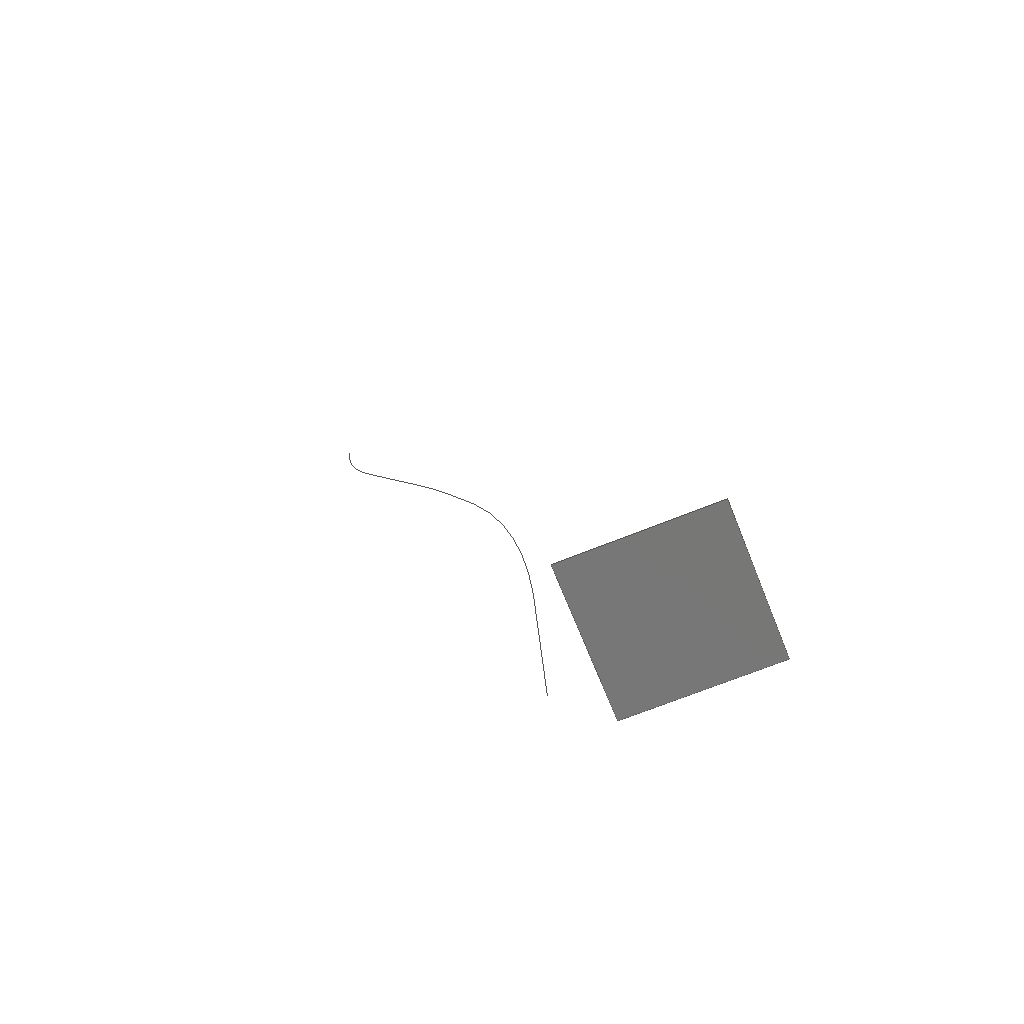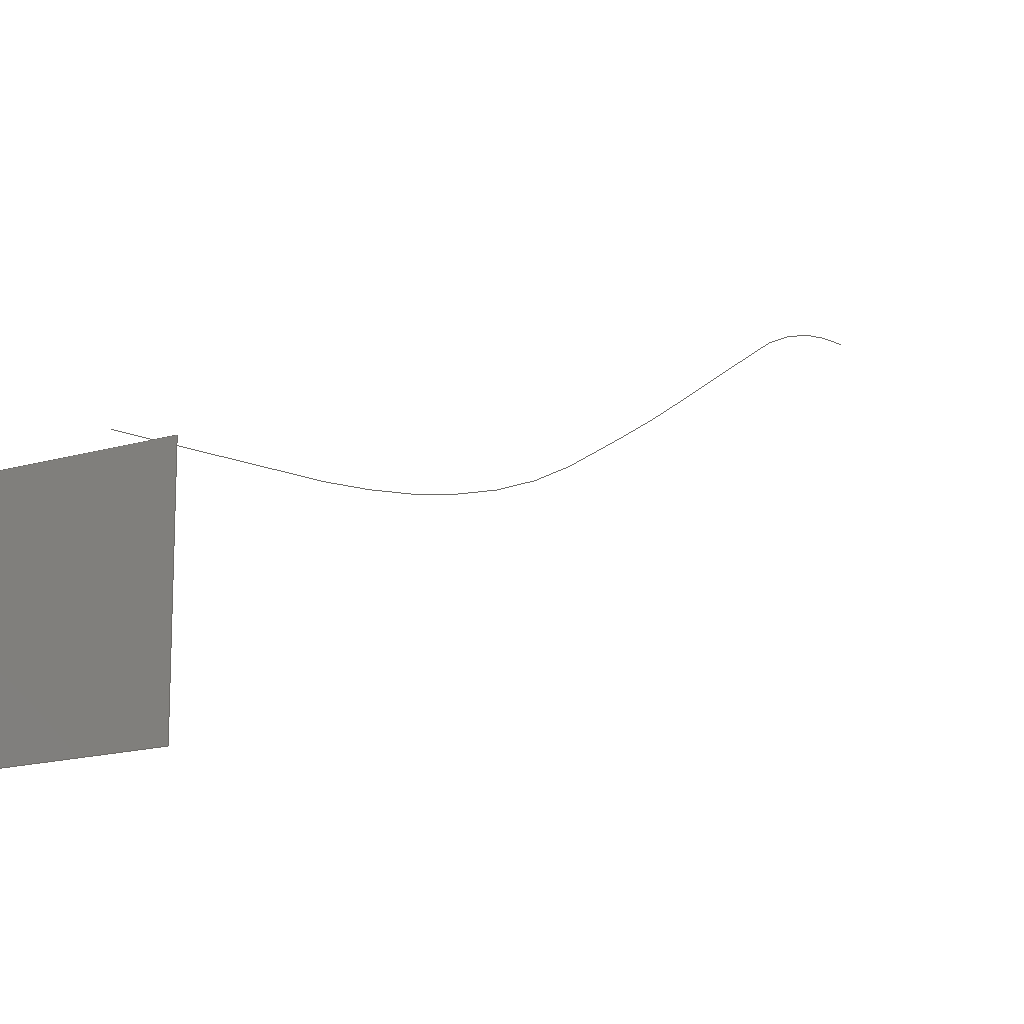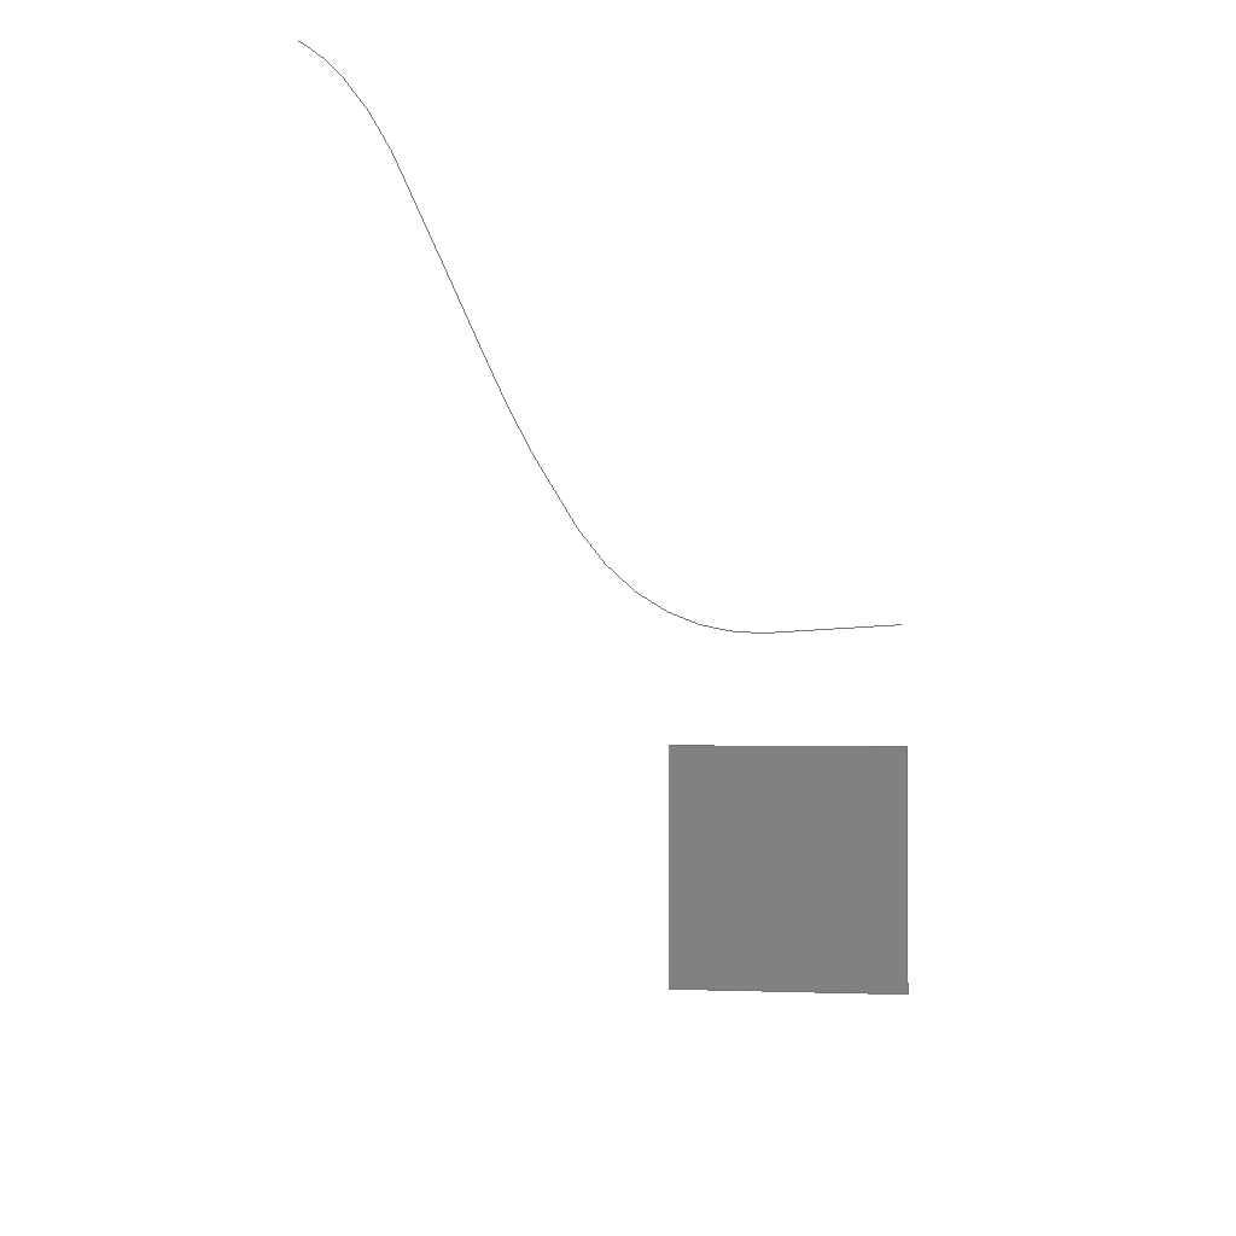
<metadata>
{"format":"step","ext":"stp","renderer":"f3d","projection":"perspective","resolution":1024,"background":"white","views":[{"elev":-70.0,"azim":112.0,"up":"+Y"},{"elev":-15.0,"azim":33.5,"up":"+Z"},{"elev":-1.2,"azim":-163.9,"up":"+Z"}]}
</metadata>
<code>
ISO-10303-21;
DATA;
#1=DIMENSIONAL_EXPONENTS(0,0,0,0,0,0,0);
#2=(NAMED_UNIT(*) PLANE_ANGLE_UNIT() SI_UNIT($,.RADIAN.));
#3=PLANE_ANGLE_MEASURE_WITH_UNIT(PLANE_ANGLE_MEASURE(0.01745),#2);
#4=(CONVERSION_BASED_UNIT('DEGREE',#3) NAMED_UNIT(#1) PLANE_ANGLE_UNIT());
#5=(NAMED_UNIT(*) SI_UNIT($,.STERADIAN.) SOLID_ANGLE_UNIT());
#6=(LENGTH_UNIT() NAMED_UNIT(*) SI_UNIT(.MILLI.,.METRE.));
#7=UNCERTAINTY_MEASURE_WITH_UNIT(LENGTH_MEASURE(0.02),#6,
'distance_accuracy_value','CATIA V4');
#8=UNCERTAINTY_MEASURE_WITH_UNIT(SOLID_ANGLE_MEASURE(0.001),#5,
'angular_accuracy_value','CATIA V4');
#9=APPLICATION_CONTEXT('mechanical design');
#10=APPLICATION_PROTOCOL_DEFINITION('DIS','automotive_design',1998,#9);
#11=PRODUCT_CONTEXT('part_definition',#9,'mechanical');
#12=PRODUCT_DEFINITION_CONTEXT('part_definition',#9,'for demo purposes');
#13=PRODUCT('Test','Test','Test ',(#11));
#14=PRODUCT_DEFINITION_FORMATION('1','Test Version 1',#13);
#15=PRODUCT_DEFINITION('TEST','shape design',#14,#12);
#16=PRODUCT_DEFINITION_CONTEXT_ROLE('',$);
#17=PRODUCT_DEFINITION_CONTEXT_ASSOCIATION(#15,#12,#16);
#18=PRODUCT_DEFINITION_SHAPE('ROUND 9 C2','',#15);
#19=PLANE('',#23);
#20=CARTESIAN_POINT('',(0,0,0));
#21=DIRECTION('',(0,0,-1));
#22=DIRECTION('',(0,1,0));
#23=AXIS2_PLACEMENT_3D('',#20,#22,#21);
#24=B_SPLINE_CURVE_WITH_KNOTS('',1,(#25,#26),.UNSPECIFIED.,.F.,.U.,(2,2),(0,1)
,.PIECEWISE_BEZIER_KNOTS.);
#25=CARTESIAN_POINT('',(-15,-5));
#26=CARTESIAN_POINT('',(-15,-20));
#27=(GEOMETRIC_REPRESENTATION_CONTEXT(2) PARAMETRIC_REPRESENTATION_CONTEXT() 
REPRESENTATION_CONTEXT('pcurve representation',
'2D parameter range of basis surface'));
#28=DEFINITIONAL_REPRESENTATION('',(#24),#27);
#29=PCURVE('',#19,#28);
#30=B_SPLINE_CURVE_WITH_KNOTS('',1,(#31,#32),.UNSPECIFIED.,.F.,.U.,(2,2),(0,1)
,.PIECEWISE_BEZIER_KNOTS.);
#31=CARTESIAN_POINT('',(0,-5));
#32=CARTESIAN_POINT('',(-15,-5));
#33=DEFINITIONAL_REPRESENTATION('',(#30),#27);
#34=PCURVE('',#19,#33);
#35=B_SPLINE_CURVE_WITH_KNOTS('',1,(#36,#37),.UNSPECIFIED.,.F.,.U.,(2,2),(0,1)
,.PIECEWISE_BEZIER_KNOTS.);
#36=CARTESIAN_POINT('',(0,-20));
#37=CARTESIAN_POINT('',(0,-5));
#38=DEFINITIONAL_REPRESENTATION('',(#35),#27);
#39=PCURVE('',#19,#38);
#40=B_SPLINE_CURVE_WITH_KNOTS('',1,(#41,#42),.UNSPECIFIED.,.F.,.U.,(2,2),(0,1)
,.PIECEWISE_BEZIER_KNOTS.);
#41=CARTESIAN_POINT('',(-15,-20));
#42=CARTESIAN_POINT('',(0,-20));
#43=DEFINITIONAL_REPRESENTATION('',(#40),#27);
#44=PCURVE('',#19,#43);
#45=ADVANCED_FACE('*FAC2',(#79),#19,.T.);
#46=CARTESIAN_POINT('',(5,0,15));
#47=VERTEX_POINT('',#46);
#48=CARTESIAN_POINT('',(20,0,15));
#49=VERTEX_POINT('',#48);
#50=EDGE_CURVE('',#47,#49,#54,.T.);
#51=B_SPLINE_CURVE_WITH_KNOTS('',1,(#52,#53),.UNSPECIFIED.,.F.,.U.,(2,2),(0,1)
,.PIECEWISE_BEZIER_KNOTS.);
#52=CARTESIAN_POINT('',(5,0,15));
#53=CARTESIAN_POINT('',(20,0,15));
#54=SURFACE_CURVE('',#51,(#29),.PCURVE_S1);
#55=CARTESIAN_POINT('',(5,0,0));
#56=VERTEX_POINT('',#55);
#57=EDGE_CURVE('',#56,#47,#61,.T.);
#58=B_SPLINE_CURVE_WITH_KNOTS('',1,(#59,#60),.UNSPECIFIED.,.F.,.U.,(2,2),(0,1)
,.PIECEWISE_BEZIER_KNOTS.);
#59=CARTESIAN_POINT('',(5,0,0));
#60=CARTESIAN_POINT('',(5,0,15));
#61=SURFACE_CURVE('',#58,(#34),.PCURVE_S1);
#62=CARTESIAN_POINT('',(20,0,0));
#63=VERTEX_POINT('',#62);
#64=EDGE_CURVE('',#63,#56,#68,.T.);
#65=B_SPLINE_CURVE_WITH_KNOTS('',1,(#66,#67),.UNSPECIFIED.,.F.,.U.,(2,2),(0,1)
,.PIECEWISE_BEZIER_KNOTS.);
#66=CARTESIAN_POINT('',(20,0,0));
#67=CARTESIAN_POINT('',(5,0,0));
#68=SURFACE_CURVE('',#65,(#39),.PCURVE_S1);
#69=EDGE_CURVE('',#49,#63,#73,.T.);
#70=B_SPLINE_CURVE_WITH_KNOTS('',1,(#71,#72),.UNSPECIFIED.,.F.,.U.,(2,2),(0,1)
,.PIECEWISE_BEZIER_KNOTS.);
#71=CARTESIAN_POINT('',(20,0,15));
#72=CARTESIAN_POINT('',(20,0,0));
#73=SURFACE_CURVE('',#70,(#44),.PCURVE_S1);
#74=ORIENTED_EDGE('',*,*,#50,.F.);
#75=ORIENTED_EDGE('',*,*,#57,.F.);
#76=ORIENTED_EDGE('',*,*,#64,.F.);
#77=ORIENTED_EDGE('',*,*,#69,.F.);
#78=EDGE_LOOP('',(#74,#75,#76,#77));
#79=FACE_OUTER_BOUND('',#78,.F.);
#80=OPEN_SHELL('',(#45));
#81=COLOUR_RGB('',0,0.4667,1);
#82=DRAUGHTING_PRE_DEFINED_CURVE_FONT('continuous');
#83=CURVE_STYLE('',#82,POSITIVE_LENGTH_MEASURE(0.01),#81);
#84=SURFACE_STYLE_BOUNDARY(#83);
#85=CURVE_STYLE('',#82,POSITIVE_LENGTH_MEASURE(0.35),#81);
#86=SURFACE_STYLE_PARAMETER_LINE(#85,(U_DIRECTION_COUNT(5),V_DIRECTION_COUNT(5))
);
#87=SURFACE_SIDE_STYLE('',(#86,#84));
#88=SURFACE_STYLE_USAGE(.BOTH.,#87);
#89=PRESENTATION_STYLE_ASSIGNMENT((#88));
#90=STYLED_ITEM('',(#89),#206);
#91=B_SPLINE_CURVE_WITH_KNOTS('#127',5,(#92,#93,#94,#95,#96,#97,#98,#99,#100,
#101,#102,#103,#104,#105,#106,#107,#108,#109,#110,#111,#112,#113,#114,#115,#116,
#117,#118,#119,#120,#121,#122,#123,#124,#125,#126,#127,#128,#129,#130,#131,#132,
#133,#134,#135,#136,#137,#138,#139,#140,#141,#142,#143,#144,#145,#146,#147,#148,
#149,#150,#151,#152,#153,#154,#155,#156,#157,#158,#159,#160,#161,#162,#163,#164,
#165,#166,#167,#168,#169,#170,#171,#172,#173,#174,#175,#176,#177,#178,#179,#180,
#181,#182,#183,#184,#185,#186,#187,#188,#189,#190,#191,#192,#193,#194,#195,#196,
#197),.UNSPECIFIED.,.F.,.U.,(6,5,5,5,5,5,5,5,5,5,5,5,5,5,5,5,5,5,5,5,5,6),(0,1
,2,3,4,5,6,7,8,9,10,11,12,13,14,15,16,17,18,19,20,21),
.PIECEWISE_BEZIER_KNOTS.);
#92=CARTESIAN_POINT('',(2.113,15.72,22.09));
#93=CARTESIAN_POINT('',(2.778,17.55,22));
#94=CARTESIAN_POINT('',(3.443,19.37,21.9));
#95=CARTESIAN_POINT('',(4.108,21.2,21.81));
#96=CARTESIAN_POINT('',(4.773,23.03,21.71));
#97=CARTESIAN_POINT('',(5.438,24.85,21.61));
#98=CARTESIAN_POINT('',(5.641,25.41,21.59));
#99=CARTESIAN_POINT('',(5.843,25.97,21.56));
#100=CARTESIAN_POINT('',(6.046,26.53,21.53));
#101=CARTESIAN_POINT('',(6.249,27.08,21.5));
#102=CARTESIAN_POINT('',(6.452,27.64,21.47));
#103=CARTESIAN_POINT('',(6.46,27.66,21.47));
#104=CARTESIAN_POINT('',(6.469,27.69,21.47));
#105=CARTESIAN_POINT('',(6.477,27.71,21.47));
#106=CARTESIAN_POINT('',(6.486,27.73,21.47));
#107=CARTESIAN_POINT('',(6.494,27.76,21.46));
#108=CARTESIAN_POINT('',(6.552,27.92,21.46));
#109=CARTESIAN_POINT('',(6.61,28.08,21.45));
#110=CARTESIAN_POINT('',(6.667,28.24,21.44));
#111=CARTESIAN_POINT('',(6.724,28.4,21.44));
#112=CARTESIAN_POINT('',(6.78,28.56,21.43));
#113=CARTESIAN_POINT('',(7.453,30.47,21.39));
#114=CARTESIAN_POINT('',(8.073,32.4,21.45));
#115=CARTESIAN_POINT('',(8.638,34.34,21.63));
#116=CARTESIAN_POINT('',(9.145,36.28,21.94));
#117=CARTESIAN_POINT('',(9.595,38.21,22.38));
#118=CARTESIAN_POINT('',(9.912,39.57,22.68));
#119=CARTESIAN_POINT('',(10.2,40.92,23.05));
#120=CARTESIAN_POINT('',(10.46,42.26,23.49));
#121=CARTESIAN_POINT('',(10.69,43.59,23.98));
#122=CARTESIAN_POINT('',(10.89,44.89,24.54));
#123=CARTESIAN_POINT('',(11.02,45.69,24.88));
#124=CARTESIAN_POINT('',(11.14,46.48,25.25));
#125=CARTESIAN_POINT('',(11.24,47.27,25.64));
#126=CARTESIAN_POINT('',(11.33,48.04,26.05));
#127=CARTESIAN_POINT('',(11.42,48.8,26.49));
#128=CARTESIAN_POINT('',(11.6,50.36,27.38));
#129=CARTESIAN_POINT('',(11.74,51.93,28.28));
#130=CARTESIAN_POINT('',(11.85,53.5,29.18));
#131=CARTESIAN_POINT('',(11.92,55.07,30.08));
#132=CARTESIAN_POINT('',(11.97,56.64,30.98));
#133=CARTESIAN_POINT('',(11.97,56.77,31.06));
#134=CARTESIAN_POINT('',(11.97,56.9,31.14));
#135=CARTESIAN_POINT('',(11.98,57.04,31.21));
#136=CARTESIAN_POINT('',(11.98,57.17,31.29));
#137=CARTESIAN_POINT('',(11.98,57.3,31.36));
#138=CARTESIAN_POINT('',(11.99,57.47,31.46));
#139=CARTESIAN_POINT('',(11.99,57.64,31.55));
#140=CARTESIAN_POINT('',(11.99,57.8,31.65));
#141=CARTESIAN_POINT('',(11.99,57.97,31.74));
#142=CARTESIAN_POINT('',(11.99,58.13,31.84));
#143=CARTESIAN_POINT('',(12,58.33,31.95));
#144=CARTESIAN_POINT('',(12,58.52,32.07));
#145=CARTESIAN_POINT('',(12,58.72,32.18));
#146=CARTESIAN_POINT('',(12,58.91,32.29));
#147=CARTESIAN_POINT('',(12,59.11,32.4));
#148=CARTESIAN_POINT('',(12,59.2,32.46));
#149=CARTESIAN_POINT('',(12,59.3,32.52));
#150=CARTESIAN_POINT('',(12,59.39,32.58));
#151=CARTESIAN_POINT('',(12,59.49,32.63));
#152=CARTESIAN_POINT('',(12,59.59,32.69));
#153=CARTESIAN_POINT('',(12,60.17,33.05));
#154=CARTESIAN_POINT('',(12,60.75,33.4));
#155=CARTESIAN_POINT('',(12,61.33,33.76));
#156=CARTESIAN_POINT('',(12,61.92,34.11));
#157=CARTESIAN_POINT('',(12,62.5,34.46));
#158=CARTESIAN_POINT('',(12,62.79,34.64));
#159=CARTESIAN_POINT('',(12,63.08,34.81));
#160=CARTESIAN_POINT('',(12,63.38,34.99));
#161=CARTESIAN_POINT('',(12,63.67,35.17));
#162=CARTESIAN_POINT('',(12,63.96,35.34));
#163=CARTESIAN_POINT('',(12,64.55,35.7));
#164=CARTESIAN_POINT('',(12,65.13,36.05));
#165=CARTESIAN_POINT('',(12,65.71,36.4));
#166=CARTESIAN_POINT('',(12,66.3,36.76));
#167=CARTESIAN_POINT('',(12,66.88,37.11));
#168=CARTESIAN_POINT('',(12,67.96,37.76));
#169=CARTESIAN_POINT('',(12,69.04,38.42));
#170=CARTESIAN_POINT('',(12,70.12,39.07));
#171=CARTESIAN_POINT('',(12,71.19,39.73));
#172=CARTESIAN_POINT('',(12,72.27,40.38));
#173=CARTESIAN_POINT('',(12,73.19,40.93));
#174=CARTESIAN_POINT('',(12,74.14,41.43));
#175=CARTESIAN_POINT('',(12,75.11,41.89));
#176=CARTESIAN_POINT('',(12,76.11,42.29));
#177=CARTESIAN_POINT('',(12,77.12,42.63));
#178=CARTESIAN_POINT('',(12,78.36,43.06));
#179=CARTESIAN_POINT('',(12,79.63,43.4));
#180=CARTESIAN_POINT('',(12,80.92,43.66));
#181=CARTESIAN_POINT('',(12,82.22,43.85));
#182=CARTESIAN_POINT('',(12,83.53,43.94));
#183=CARTESIAN_POINT('',(12,83.62,43.95));
#184=CARTESIAN_POINT('',(12,83.71,43.95));
#185=CARTESIAN_POINT('',(12,83.8,43.96));
#186=CARTESIAN_POINT('',(12,83.9,43.96));
#187=CARTESIAN_POINT('',(12,83.99,43.97));
#188=CARTESIAN_POINT('',(12,84.08,43.97));
#189=CARTESIAN_POINT('',(12,84.18,43.98));
#190=CARTESIAN_POINT('',(12,84.28,43.98));
#191=CARTESIAN_POINT('',(12,84.37,43.98));
#192=CARTESIAN_POINT('',(12,84.47,43.99));
#193=CARTESIAN_POINT('',(12,84.51,43.99));
#194=CARTESIAN_POINT('',(12,84.56,43.99));
#195=CARTESIAN_POINT('',(12,84.6,43.99));
#196=CARTESIAN_POINT('',(12,84.64,43.99));
#197=CARTESIAN_POINT('',(12,84.68,43.99));
#198=COLOUR_RGB('',1,0,1);
#199=CURVE_STYLE('',#82,POSITIVE_LENGTH_MEASURE(0.35),#198);
#200=PRESENTATION_STYLE_ASSIGNMENT((#199));
#201=STYLED_ITEM('',(#200),#207);
#202=CARTESIAN_POINT('',(0,0,0));
#203=DIRECTION('',(1,0,0));
#204=DIRECTION('',(0,0,1));
#205=AXIS2_PLACEMENT_3D('*AXS1',#202,#204,#203);
#206=SHELL_BASED_SURFACE_MODEL('',(#80));
#207=GEOMETRIC_CURVE_SET('',(#91));
#208=(GEOMETRIC_REPRESENTATION_CONTEXT(3) GLOBAL_UNCERTAINTY_ASSIGNED_CONTEXT((
#7,#8)) GLOBAL_UNIT_ASSIGNED_CONTEXT((#4,#5,#6)) REPRESENTATION_CONTEXT(
'*MASTER','MASTER WORKSPACE'));
#209=CARTESIAN_POINT('',(0,0,0));
#210=DIRECTION('',(1,0,0));
#211=DIRECTION('',(0,0,1));
#212=AXIS2_PLACEMENT_3D('',#209,#211,#210);
#213=SHAPE_REPRESENTATION('*MASTER',(#205,#206,#207,#212),#208);
#214=ID_ATTRIBUTE('ROUND 9 C2',#213);
#215=GROUP('*SET1','GEOMETRIC SET');
#216=APPLIED_GROUP_ASSIGNMENT(#215,(#91,#45));
#217=PRESENTATION_LAYER_ASSIGNMENT('  0','',(#80,#91));
#218=PRESENTATION_LAYER_ASSIGNMENT('  1','',(#205));
#219=CARTESIAN_POINT('',(0,0,0));
#220=DIRECTION('',(1,0,0));
#221=DIRECTION('',(0,0,1));
#222=AXIS2_PLACEMENT_3D('',#219,#221,#220);
#223=REPRESENTATION_MAP(#212,#213);
#224=MAPPED_ITEM('Mapping of 3D-Model onto MDGPR',#223,#222);
#225=(GEOMETRIC_REPRESENTATION_CONTEXT(3) GLOBAL_UNCERTAINTY_ASSIGNED_CONTEXT((
#7,#8)) GLOBAL_UNIT_ASSIGNED_CONTEXT((#4,#5,#6)) REPRESENTATION_CONTEXT(
'3D Style','presentation'));
#226=MECHANICAL_DESIGN_GEOMETRIC_PRESENTATION_REPRESENTATION(
'Container for 3D Styled_Items',(#90,#201,#222,#224),#225);
#227=SHAPE_DEFINITION_REPRESENTATION(#18,#213);
#228=PRODUCT_RELATED_PRODUCT_CATEGORY('part','',(#13));
ENDSEC;
END-ISO-10303-21;

</code>
